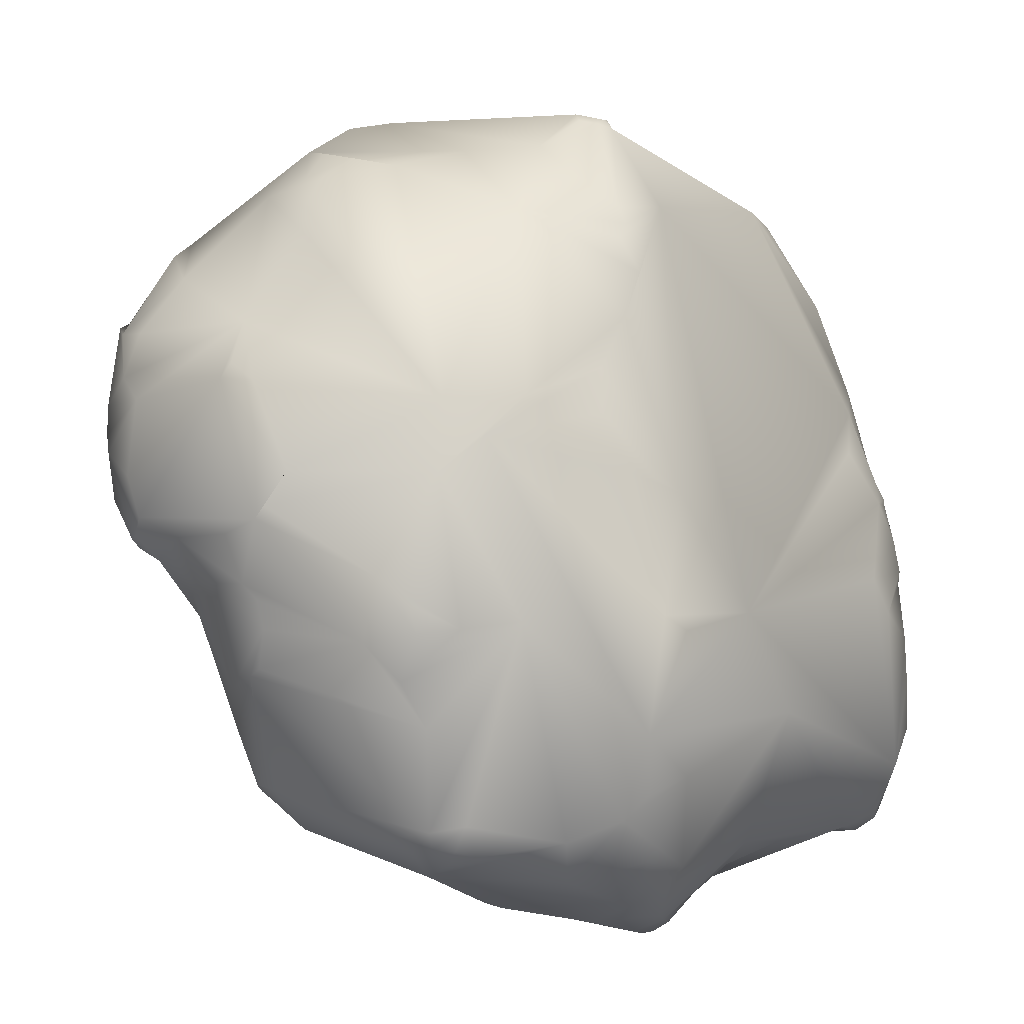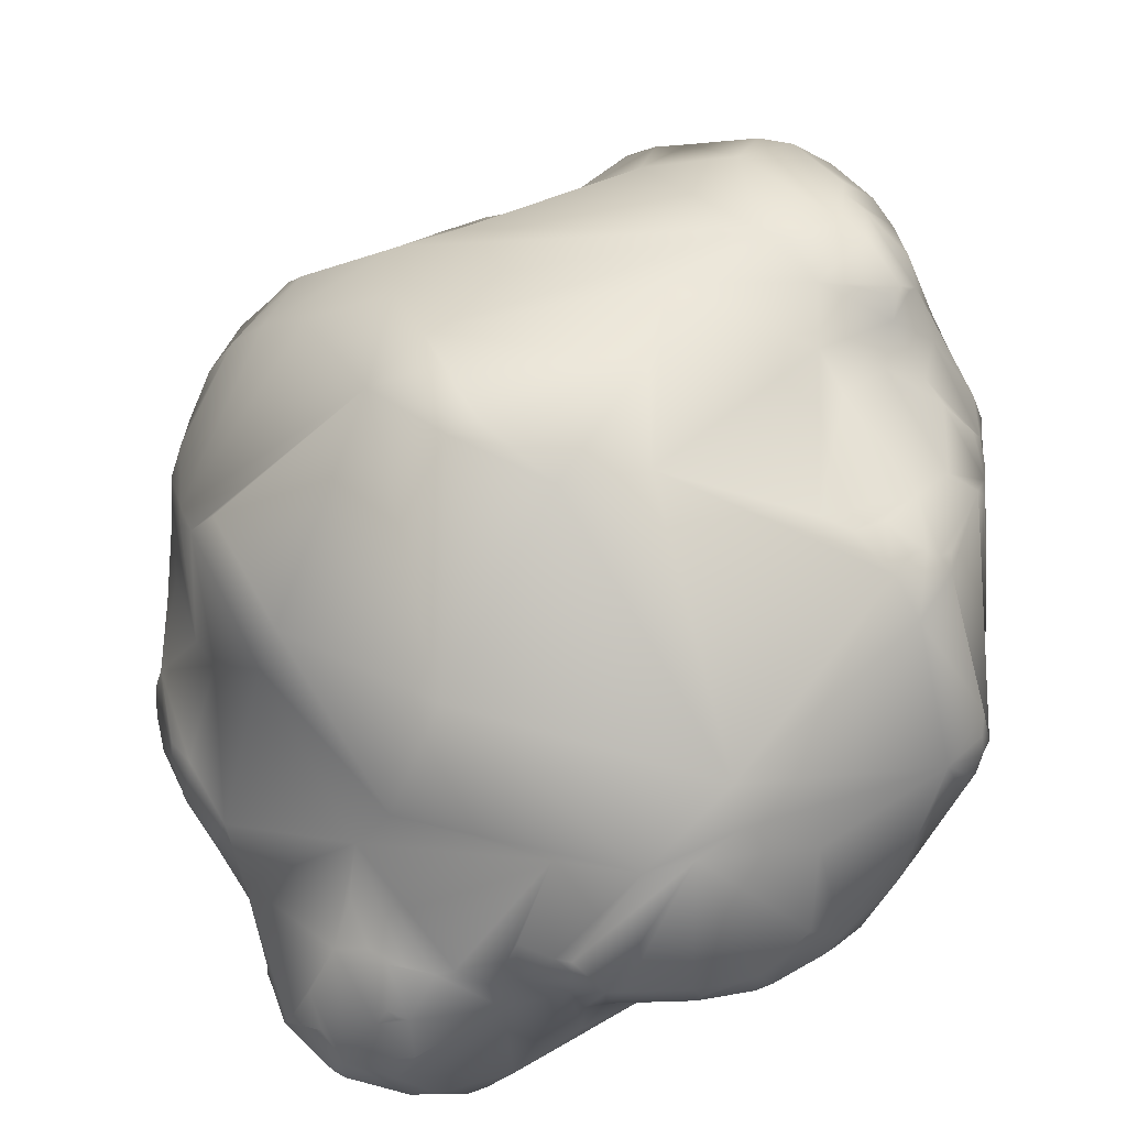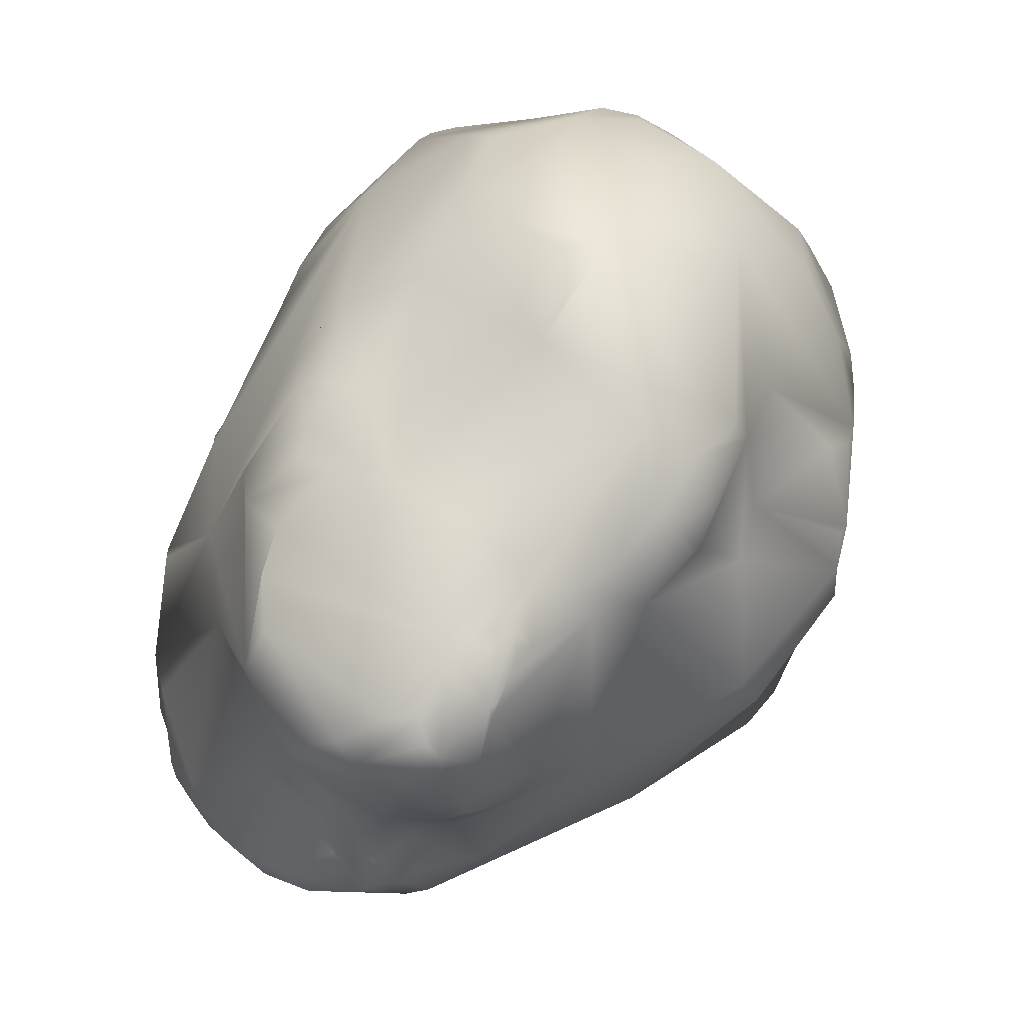
<metadata>
{"format":"obj","ext":"obj","renderer":"f3d","projection":"perspective","resolution":1024,"background":"white","views":[{"elev":10.6,"azim":-95.0,"up":"+Y"},{"elev":-56.2,"azim":158.2,"up":"+Y"},{"elev":-17.8,"azim":21.0,"up":"+Y"}]}
</metadata>
<code>
v 1.371 -20.23 -41.12
v 1.715 -20.72 -41.28
v 1.247 -19.6 -41.92
v 1.467 -20.19 -41.8
v 1.322 -16.79 -35.36
v 1.638 -18.74 -35.31
v 1.588 -19.5 -36.08
v 1.569 -20.13 -37.8
v 2.349 -21.62 -37.66
v 1.164 -19.41 -40.82
v 1.56 -20.51 -40.52
v 1.823 -20.3 -42.43
v 0.9282 -13.47 -42.26
v 1.158 -16.39 -41.98
v 1.109 -14.94 -42.74
v 1.977 -19.93 -42.96
v 2.36 -18.4 -34.05
v 2.369 -20.65 -34.87
v 2.33 -21.05 -35.29
v 3.163 -22.08 -35.07
v 3.652 -22.77 -35.23
v 3.462 -22.71 -36.02
v 1.298 -13.25 -39.15
v 0.9633 -13.36 -40.97
v 2.752 -21.46 -41.87
v 1.081 -12.61 -42.49
v 1.488 -13.82 -43.81
v 3.664 -21.67 -33.95
v 1.915 -13.28 -34.85
v 3.512 -22.02 -34.36
v 2.263 -13.85 -34.13
v 4.955 -23.7 -34.43
v 4.801 -23.78 -36.69
v 1.542 -11.86 -43.42
v 2.706 -10.34 -46.9
v 2.946 -12.83 -46.87
v 2.954 -13.71 -46.7
v 5.439 -24.01 -34.25
v 5.759 -24.49 -35.17
v 2.517 -7.883 -40.11
v 2.07 -8.895 -41.54
v 2.642 -9.931 -46.63
v 3.239 -14.99 -46.85
v 4.631 -19.18 -46.48
v 2.703 -8.91 -45.94
v 3.611 -15.29 -47.12
v 3.235 -12.38 -47.31
v 4.794 -18.78 -46.88
v 3.451 -9.403 -34.99
v 7.17 -25.01 -34.34
v 3.159 -9.215 -35.67
v 5.729 -23.56 -39.37
v 3.177 -6.81 -38.86
v 2.764 -6.875 -41.34
v 5.335 -20.67 -45.57
v 5.172 -19.19 -46.88
v 3.503 -10.92 -47.8
v 3.704 -12.84 -47.65
v 4.922 -15.96 -47.69
v 5.661 -19.33 -46.99
v 6.386 -17.57 -30.15
v 5.121 -13.99 -31.75
v 7.115 -24.69 -33.85
v 3.889 -9.964 -34.11
v 7.563 -25.22 -34.64
v 3.566 -7.451 -36.55
v 6.447 -20.18 -46.4
v 3.833 -6.342 -46.9
v 6.134 -19.65 -46.87
v 6.028 -17.57 -47.6
v 5.034 -13.17 -48.32
v 4.401 -6.415 -47.86
v 8.972 -22.67 -29.93
v 7.611 -22.22 -31.26
v 9.41 -25.45 -34.06
v 4.298 -6.192 -36.5
v 8.25 -24.27 -39.72
v 9.171 -24.79 -38.63
v 8.956 -23.89 -40.76
v 4.455 -5.928 -47.53
v 7.021 -19 -47.24
v 5.784 -12.87 -48.74
v 5.627 -11.42 -49.3
v 6.723 -10.98 -50.49
v 9.572 -20.31 -25.88
v 9.025 -23.45 -31.67
v 9.353 -24.48 -32.64
v 9.834 -25.4 -33.79
v 5.425 -4.804 -35.65
v 5.287 -4.797 -47.15
v 7.845 -19.52 -46.92
v 7.229 -13.53 -48.94
v 7.359 -12.49 -49.94
v 6.985 -9.736 -50.82
v 7.063 -11.61 -50.62
v 7.435 -11.81 -50.76
v 9.138 -15.04 -26.37
v 10.6 -22.27 -26.31
v 10.18 -22.61 -27.45
v 9.513 -23.5 -31.42
v 10.57 -24.77 -32.91
v 6.465 -3.542 -35.06
v 10.36 -24.86 -37.72
v 6.255 -2.437 -45.14
v 8.86 -19.34 -46.91
v 8.468 -15.01 -48.45
v 7.051 -7.367 -50.5
v 7.761 -12.16 -50.55
v 7.89 -6.803 -50.92
v 10.24 -17.64 -25.41
v 10.42 -19.35 -25.33
v 11.12 -22.62 -26.18
v 8.753 -13.78 -26.98
v 10.92 -25.23 -33.98
v 11.07 -25.2 -34.31
v 11.47 -24.93 -34.01
v 6.735 -2.498 -35.66
v 7.243 -2.1 -35.4
v 6.905 -1.596 -38.75
v 7.198 -1.563 -45.24
v 9.417 -14 -49.06
v 8.124 -5.472 -50.4
v 8.673 -9.281 -51.5
v 8.708 -10.8 -51.36
v 10.67 -16.27 -25.42
v 12.25 -23.42 -26.58
v 11.8 -23.92 -30.91
v 12.42 -24.06 -31.69
v 11.94 -24.25 -32.34
v 12.47 -24.3 -32.93
v 12.47 -24.42 -33.71
v 7.588 -1.633 -35.59
v 12.6 -24.16 -36.67
v 8.066 -0.744 -44.79
v 8.477 -3.823 -49.03
v 9.888 -12.47 -50.29
v 9.191 -5.617 -50.99
v 9.243 -7.889 -51.52
v 9.298 -8.799 -51.57
v 9.458 -10.4 -51.44
v 11.36 -13.12 -25.72
v 11.37 -14.12 -25.49
v 12.61 -22.72 -25.67
v 12.91 -23.35 -26.17
v 10.74 -11.66 -26.41
v 13.7 -23.91 -27.16
v 10.18 -9.871 -27.59
v 13.56 -24.14 -28.37
v 14.23 -24.26 -29.77
v 13.61 -23.97 -31.79
v 14.07 -23.98 -31.43
v 8.122 -0.3395 -42.46
v 8.708 -0.1422 -43.77
v 8.577 -0.7439 -45.21
v 10.98 -11.25 -50.74
v 12.35 -14.79 -25.29
v 11.66 -11.17 -26.31
v 12.01 -11.77 -25.95
v 15.25 -23.55 -26.55
v 14.58 -24.24 -29.63
v 14.92 -23.83 -31.23
v 9.371 -1.748 -34.04
v 9.664 0.1629 -37.85
v 9.889 -0.05473 -44.63
v 9.371 -1.395 -46.38
v 13.59 -19.01 -46.41
v 11.79 -10.96 -50.54
v 10.54 -5.569 -51.15
v 14.27 -22.25 -25.33
v 12.54 -12.09 -25.79
v 14.94 -23.39 -26.16
v 15.48 -23.25 -26.25
v 15.26 -22.97 -25.89
v 11.73 -8.811 -27.26
v 15.26 -23.7 -27.01
v 15 -24.05 -29.1
v 14.92 -24.16 -29.78
v 15.41 -23.69 -31.03
v 10.71 0.6616 -35.42
v 10.6 0.821 -35.89
v 10.69 0.927 -36.48
v 10.17 -0.006081 -40.21
v 11.18 -0.0787 -45.08
v 14.24 -15.9 -47.88
v 11.32 -3.37 -49.41
v 11.6 -5.553 -50.93
v 12.33 -7.218 -50.85
v 14.35 -15.28 -25.35
v 15.18 -22.26 -25.54
v 13.28 -12.12 -25.8
v 16.96 -22.16 -26.5
v 16.17 -23.24 -27.53
v 16 -23.33 -31.09
v 17.09 -22.32 -32.59
v 11.04 0.9267 -35.62
v 11.13 1.101 -36.52
v 15.94 -19.52 -45.33
v 14.07 -13.09 -48.91
v 12.94 -3.116 -48.93
v 15.46 -16 -25.47
v 16.08 -20.12 -25.34
v 16 -20.9 -25.39
v 14.49 -8.471 -26.71
v 17 -21.97 -26.26
v 17.17 -21.79 -26.42
v 17.75 -20.29 -26.43
v 17.48 -21.07 -26.5
v 16.89 -22.74 -28.4
v 16.81 -22.9 -30.35
v 16.91 -22.51 -31.97
v 17.37 -22.12 -33.62
v 12.02 0.8781 -35.41
v 16.89 -22.49 -35.23
v 16.83 -22.07 -39.09
v 14.7 -6.325 -49.03
v 17.71 -19.87 -26.23
v 17.19 -20.35 -25.81
v 17.95 -20.15 -26.94
v 17.81 -19.03 -26.37
v 13.52 0.5819 -43.71
v 14.46 -2.889 -46.8
v 15.12 -3.409 -46.5
v 13.94 -3.419 -48.59
v 16.61 -8.146 -26.51
v 18.19 -18.31 -26.64
v 15.31 -5.626 -27.7
v 19.03 -18.36 -27.59
v 15.7 -2.939 -29.37
v 14.75 -2.329 -30.09
v 14.18 0.7383 -42.32
v 14.65 0.2901 -43.7
v 18.15 -18.43 -45.68
v 16 -5.471 -47.16
v 16.27 -5.403 -46.79
v 14.52 -3.21 -47.88
v 14.34 -3.27 -48.16
v 14.65 -3.47 -48.01
v 14.83 -3.773 -47.95
v 17.38 -7.103 -26.79
v 19.24 -19.02 -28.46
v 15.1 0.5045 -35.06
v 15.85 0.4795 -41.01
v 14.92 0.723 -42.05
v 16.19 -0.855 -44.01
v 16.47 -3.689 -45.48
v 19.09 -18.51 -45.1
v 18.56 -11.29 -26.27
v 20.14 -17.53 -28.17
v 20.44 -17.82 -28.76
v 20.41 -18.4 -29.89
v 16.35 0.2216 -41.95
v 17.91 -2.896 -44.08
v 20.06 -17.5 -45.07
v 19.63 -16.32 -45.86
v 20.19 -14.7 -45.79
v 19.24 -8.362 -26.55
v 19.27 -10.15 -26.35
v 21.22 -13.93 -27.5
v 18.11 -2.045 -30.64
v 21.39 -19.36 -36.38
v 21.43 -19.49 -37.96
v 17.27 -0.5901 -42.45
v 17.46 -1.6 -43.52
v 18.95 -2.595 -42.97
v 19.28 -7.47 -45.58
v 21.19 -16.04 -44.25
v 20.42 -8.2 -26.98
v 21.34 -16.21 -28.44
v 21.59 -16.42 -28.87
v 21.74 -16.9 -30.12
v 21.88 -16.74 -30.45
v 18.43 -0.9977 -32.31
v 19.31 -0.9984 -33.2
v 22.2 -16.15 -33.7
v 18.69 -0.3637 -39.49
v 20.96 -11.85 -45.18
v 20.85 -8.348 -44.82
v 22.44 -14.44 -28.76
v 22.29 -15.77 -29.61
v 22.46 -15.74 -30.17
v 20.46 -3.62 -30.51
v 19.7 -1.675 -32.24
v 22.8 -14.66 -33.25
v 19.59 -0.4006 -36.13
v 22.34 -8.004 -29.27
v 22.97 -13.82 -29.52
v 23.29 -13.38 -30.4
v 23.21 -13.18 -29.91
v 23.32 -13.35 -30.85
v 23.78 -12.04 -33.42
v 24.23 -15.59 -37.62
v 23.86 -16.13 -38.7
v 20.76 -1.865 -39.94
v 21.17 -2.619 -40.43
v 22.93 -11.26 -42.97
v 23.09 -6.881 -31.31
v 23.72 -11.39 -32.09
v 22.09 -3.457 -32.49
v 24.61 -12.19 -35.69
v 24.52 -14.63 -37.1
v 24.64 -14.29 -37.43
v 22.51 -2.893 -39.02
v 23.29 -5.777 -41.05
v 23.88 -9.473 -41.37
v 23.14 -7.418 -42.29
v 24.3 -6.576 -35.2
v 23.62 -4.236 -36.71
v 25.01 -11.03 -37.37
v 24.82 -8.244 -36.63
v 25 -11.79 -36.68
v 23.53 -4.087 -38.44
v 24.13 -5.482 -38.89
v 24.77 -8.113 -38.48
v 24.48 -8.663 -39.97
v 23.51 -4.617 -39.6
g grp1
f 1 2 11
f 10 1 11
f 1 10 4
f 4 10 3
f 25 2 4
f 4 2 1
f 11 2 25
f 12 4 3
f 25 4 12
f 6 7 17
f 5 6 17
f 17 7 18
f 19 18 7
f 6 5 7
f 7 5 23
f 19 7 9
f 9 7 8
f 8 7 23
f 23 10 8
f 9 8 25
f 10 23 3
f 8 10 11
f 8 11 25
f 15 24 13
f 23 15 14
f 3 23 14
f 13 24 26
f 13 27 15
f 3 16 12
f 12 16 25
f 17 18 28
f 5 31 29
f 19 28 18
f 30 28 20
f 20 28 19
f 30 20 21
f 5 40 23
f 29 40 5
f 19 22 20
f 22 21 20
f 19 9 22
f 33 21 22
f 41 23 40
f 24 23 41
f 22 9 25
f 23 24 15
f 24 41 34
f 26 24 34
f 34 13 26
f 27 14 15
f 13 34 27
f 3 14 46
f 16 3 44
f 55 16 44
f 25 16 55
f 29 31 62
f 5 62 31
f 17 28 61
f 28 30 32
f 32 30 21
f 29 51 40
f 32 21 33
f 39 38 32
f 33 39 32
f 34 41 42
f 36 27 47
f 27 43 14
f 43 46 14
f 46 44 3
f 27 36 37
f 43 27 37
f 58 36 47
f 37 36 58
f 62 5 61
f 17 61 5
f 28 74 61
f 51 29 64
f 49 51 64
f 33 22 52
f 22 25 52
f 41 40 53
f 54 41 53
f 45 41 54
f 68 45 54
f 41 45 42
f 34 35 27
f 27 35 47
f 34 42 35
f 44 46 48
f 56 44 48
f 56 60 44
f 60 55 44
f 42 45 35
f 35 57 47
f 43 37 46
f 48 46 56
f 56 46 70
f 74 32 38
f 62 64 29
f 74 28 32
f 39 50 63
f 39 63 38
f 63 50 65
f 66 51 49
f 66 49 64
f 39 33 78
f 51 66 40
f 33 52 78
f 52 25 77
f 25 55 79
f 69 67 60
f 67 55 60
f 71 58 47
f 37 58 71
f 37 59 46
f 71 59 37
f 70 46 59
f 56 70 60
f 45 68 72
f 35 45 72
f 99 74 73
f 74 38 87
f 38 63 87
f 75 63 65
f 76 66 64
f 65 39 78
f 50 39 65
f 76 53 40
f 66 76 40
f 77 78 52
f 79 77 25
f 69 81 67
f 68 90 80
f 68 80 72
f 60 70 81
f 81 69 60
f 35 72 84
f 35 84 57
f 47 57 83
f 47 83 82
f 47 82 71
f 71 82 92
f 59 71 92
f 70 59 92
f 62 61 85
f 113 62 85
f 74 87 86
f 63 75 87
f 76 64 89
f 75 65 78
f 76 89 53
f 89 119 53
f 119 54 53
f 90 68 54
f 79 55 67
f 67 91 105
f 81 91 67
f 72 80 90
f 81 70 91
f 84 72 94
f 84 83 57
f 93 82 83
f 93 92 82
f 95 93 83
f 84 95 83
f 93 95 96
f 84 94 123
f 96 84 123
f 95 84 96
f 113 85 97
f 99 61 74
f 73 101 99
f 101 73 100
f 74 86 73
f 86 100 73
f 86 87 100
f 87 88 100
f 87 75 88
f 89 102 119
f 102 89 162
f 64 162 89
f 115 114 88
f 75 78 88
f 77 103 78
f 77 79 103
f 104 90 54
f 70 106 105
f 91 70 105
f 90 107 72
f 92 93 106
f 70 92 106
f 109 107 90
f 72 107 94
f 93 96 108
f 97 85 125
f 125 85 110
f 98 85 99
f 99 85 61
f 98 99 112
f 145 62 113
f 62 162 64
f 88 101 100
f 101 114 129
f 88 114 101
f 117 119 102
f 117 102 162
f 88 78 115
f 115 78 103
f 54 119 152
f 67 166 79
f 166 67 105
f 90 104 165
f 90 165 135
f 121 106 93
f 106 121 105
f 108 136 93
f 94 107 123
f 96 123 124
f 96 124 136
f 136 108 96
f 113 97 142
f 85 111 110
f 85 143 111
f 98 143 85
f 98 112 143
f 99 126 112
f 147 62 145
f 146 126 99
f 99 101 127
f 99 127 146
f 127 101 128
f 101 129 128
f 116 129 114
f 116 131 129
f 131 130 129
f 118 162 132
f 118 117 162
f 131 116 133
f 114 115 116
f 117 118 119
f 115 103 116
f 118 132 119
f 116 103 133
f 54 152 134
f 120 134 165
f 54 134 120
f 54 120 104
f 104 120 165
f 121 93 136
f 105 121 166
f 90 135 122
f 109 90 122
f 109 122 137
f 109 137 168
f 107 109 138
f 109 168 138
f 123 107 139
f 107 138 139
f 123 139 140
f 124 123 140
f 136 124 140
f 113 142 141
f 111 169 110
f 143 169 111
f 143 112 126
f 144 143 126
f 144 126 146
f 162 62 174
f 174 62 147
f 127 148 146
f 149 148 127
f 151 149 127
f 127 128 151
f 151 128 150
f 128 130 150
f 129 130 128
f 130 131 133
f 180 163 132
f 132 163 119
f 163 182 119
f 182 152 119
f 134 152 153
f 134 153 154
f 154 165 134
f 122 135 137
f 136 198 121
f 139 138 140
f 138 168 140
f 155 136 140
f 145 170 158
f 145 113 141
f 145 141 170
f 97 156 142
f 142 156 141
f 97 125 156
f 143 144 169
f 174 147 157
f 158 157 145
f 157 147 145
f 146 175 144
f 130 133 150
f 133 103 213
f 213 103 214
f 103 79 214
f 152 183 164
f 183 152 182
f 152 164 153
f 79 166 197
f 153 164 154
f 137 135 185
f 186 137 185
f 167 198 136
f 167 136 155
f 137 186 168
f 167 155 140
f 190 170 141
f 141 188 190
f 141 156 188
f 125 188 156
f 110 201 125
f 125 201 200
f 169 201 110
f 157 170 174
f 158 170 157
f 159 172 171
f 159 171 175
f 175 171 144
f 159 175 172
f 146 148 175
f 148 176 175
f 149 176 148
f 176 149 160
f 177 176 160
f 177 160 149
f 178 177 149
f 161 178 151
f 151 178 149
f 151 211 161
f 150 211 151
f 211 150 133
f 132 179 180
f 154 164 183
f 154 183 165
f 199 135 165
f 135 199 185
f 121 198 166
f 198 184 166
f 167 140 187
f 125 200 188
f 169 202 201
f 169 189 202
f 173 172 189
f 173 189 144
f 144 189 169
f 144 171 173
f 170 190 174
f 171 172 173
f 175 192 172
f 229 162 174
f 208 192 175
f 175 209 208
f 176 178 209
f 176 209 175
f 176 177 178
f 178 193 209
f 178 161 193
f 161 211 193
f 162 179 132
f 180 179 195
f 196 180 195
f 181 180 196
f 180 181 163
f 196 163 181
f 196 230 163
f 163 230 182
f 183 199 165
f 185 199 186
f 186 199 187
f 187 168 186
f 140 168 187
f 200 201 225
f 202 189 172
f 204 202 172
f 190 203 174
f 190 188 203
f 191 205 204
f 191 204 192
f 192 204 172
f 191 192 208
f 174 203 229
f 209 193 210
f 179 162 229
f 194 210 211
f 211 210 193
f 212 196 195
f 212 195 179
f 211 133 213
f 183 182 230
f 230 220 183
f 221 199 183
f 235 199 221
f 197 166 184
f 184 198 255
f 199 215 187
f 187 215 167
f 255 198 167
f 202 204 201
f 201 204 217
f 206 216 207
f 204 207 216
f 204 205 207
f 206 218 216
f 207 218 206
f 240 218 207
f 191 209 240
f 191 240 207
f 191 207 205
f 208 209 191
f 194 209 210
f 229 241 179
f 241 212 179
f 213 214 261
f 214 79 197
f 244 183 220
f 183 244 221
f 232 197 184
f 237 235 221
f 199 235 223
f 215 199 223
f 201 217 216
f 203 224 226
f 203 247 224
f 188 247 203
f 225 201 219
f 216 219 201
f 204 216 217
f 218 240 225
f 218 225 219
f 218 219 216
f 228 229 226
f 203 226 229
f 209 211 240
f 209 194 211
f 211 213 260
f 214 197 246
f 220 231 244
f 197 232 246
f 237 221 222
f 237 222 238
f 238 222 234
f 255 232 184
f 234 233 238
f 235 236 223
f 223 236 238
f 238 233 223
f 215 223 233
f 226 224 239
f 224 247 239
f 188 258 247
f 188 200 258
f 225 258 200
f 225 227 258
f 225 240 227
f 211 250 240
f 259 229 228
f 212 241 196
f 260 213 261
f 196 242 230
f 214 266 261
f 242 243 230
f 220 230 243
f 251 220 243
f 214 246 266
f 251 244 231
f 251 231 220
f 222 221 245
f 221 244 245
f 222 245 234
f 234 265 233
f 233 265 215
f 235 237 236
f 238 236 237
f 247 256 239
f 247 257 256
f 239 259 226
f 227 248 258
f 228 226 259
f 250 249 248
f 227 250 248
f 227 240 250
f 211 260 250
f 242 251 243
f 251 262 244
f 253 266 246
f 245 244 263
f 234 245 265
f 265 277 167
f 277 276 167
f 232 255 254
f 253 232 254
f 246 232 253
f 167 215 265
f 276 255 167
f 239 267 259
f 239 256 267
f 258 267 247
f 258 248 268
f 248 249 268
f 259 272 241
f 229 259 241
f 242 275 262
f 242 196 275
f 242 262 251
f 262 263 244
f 245 263 252
f 264 245 252
f 264 277 245
f 245 277 265
f 255 266 254
f 276 266 255
f 253 254 266
f 257 267 256
f 247 267 257
f 258 268 278
f 249 269 268
f 250 270 269
f 249 250 269
f 250 271 270
f 271 250 274
f 272 273 241
f 250 260 274
f 284 241 273
f 241 284 196
f 261 291 260
f 252 263 262
f 264 252 262
f 258 278 267
f 278 268 279
f 268 269 279
f 271 280 279
f 269 271 279
f 269 270 271
f 267 281 259
f 271 289 280
f 259 273 272
f 282 273 259
f 282 259 298
f 281 298 259
f 289 271 274
f 298 273 282
f 289 274 283
f 298 284 273
f 274 260 291
f 284 275 196
f 275 294 264
f 264 262 275
f 266 276 295
f 267 288 285
f 278 288 267
f 286 288 278
f 278 279 289
f 286 278 289
f 279 280 289
f 287 286 289
f 289 283 290
f 283 299 290
f 283 274 291
f 291 261 292
f 293 275 302
f 292 261 266
f 275 293 294
f 266 295 301
f 264 294 277
f 286 287 288
f 267 296 281
f 285 296 267
f 288 296 285
f 289 296 288
f 287 289 288
f 296 298 281
f 296 289 297
f 289 290 297
f 298 307 284
f 290 299 297
f 301 299 283
f 283 291 300
f 284 302 275
f 300 291 301
f 266 301 291
f 291 292 266
f 293 302 294
f 294 302 315
f 294 315 277
f 301 295 304
f 277 303 305
f 277 315 303
f 304 277 305
f 276 277 304
f 295 276 304
f 296 306 298
f 297 308 296
f 308 306 296
f 307 298 306
f 306 308 309
f 297 299 308
f 284 307 302
f 299 310 308
f 310 299 301
f 283 300 301
f 310 301 308
f 311 302 307
f 314 309 308
f 315 302 311
f 301 314 308
f 303 313 314
f 314 301 304
f 314 305 303
f 304 305 314
f 307 306 313
f 309 313 306
f 313 311 307
f 313 312 311
f 312 315 311
f 309 314 313
f 313 315 312
f 313 303 315

</code>
